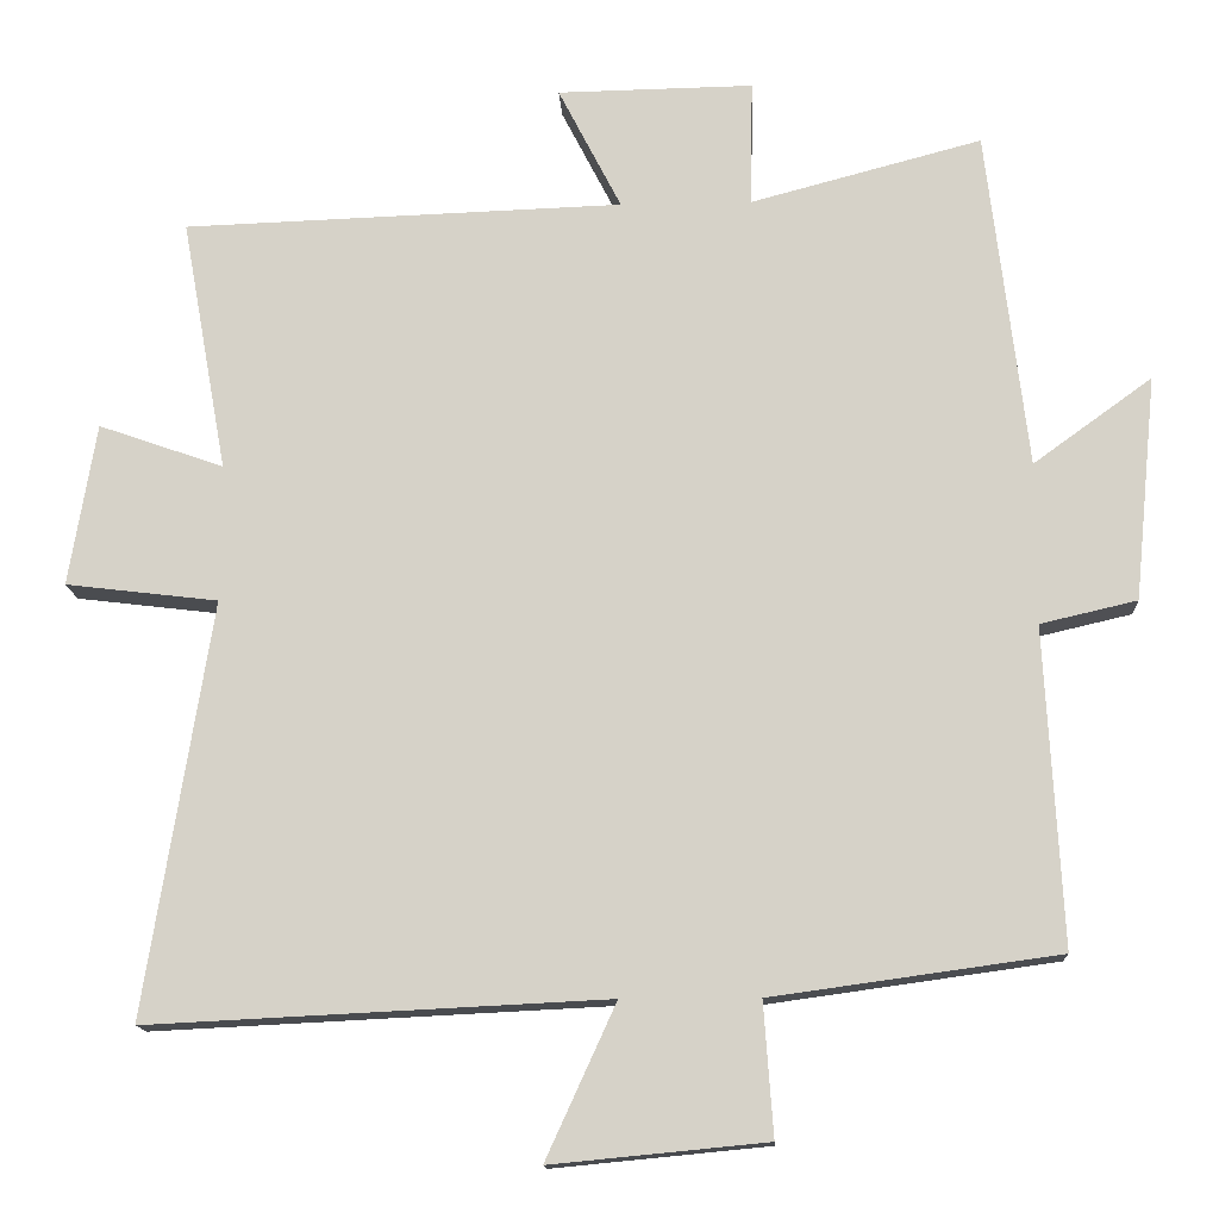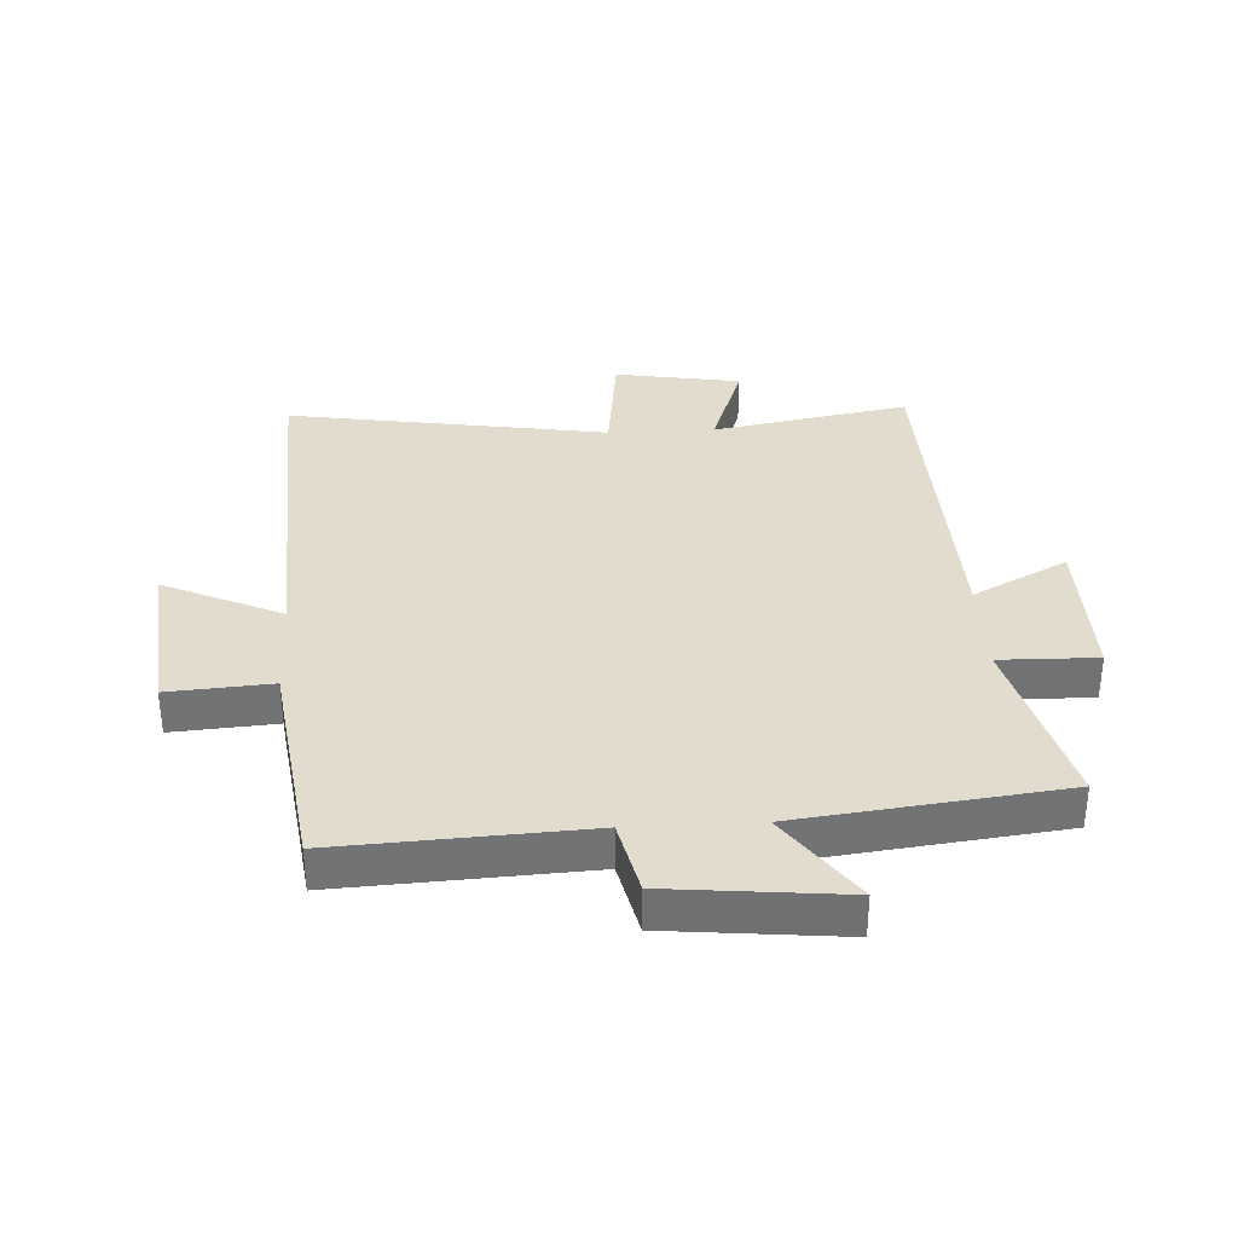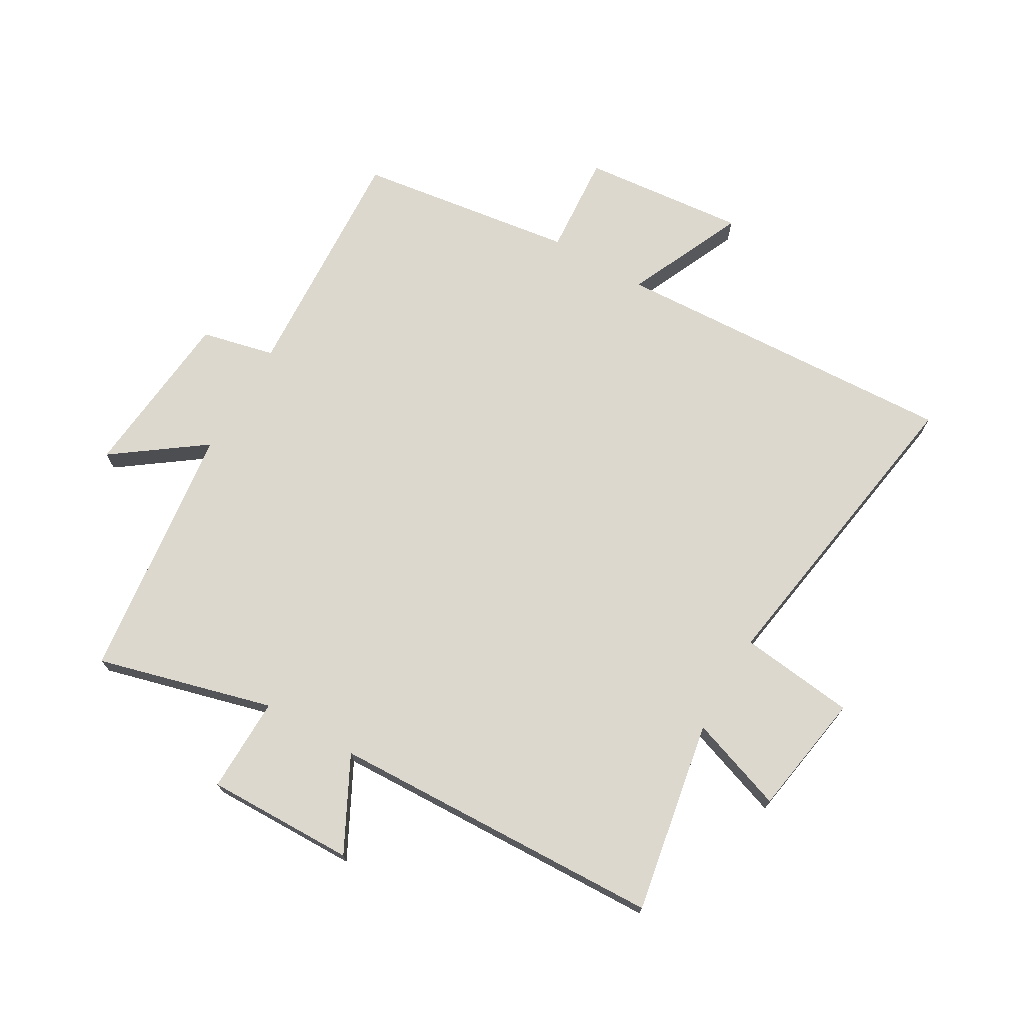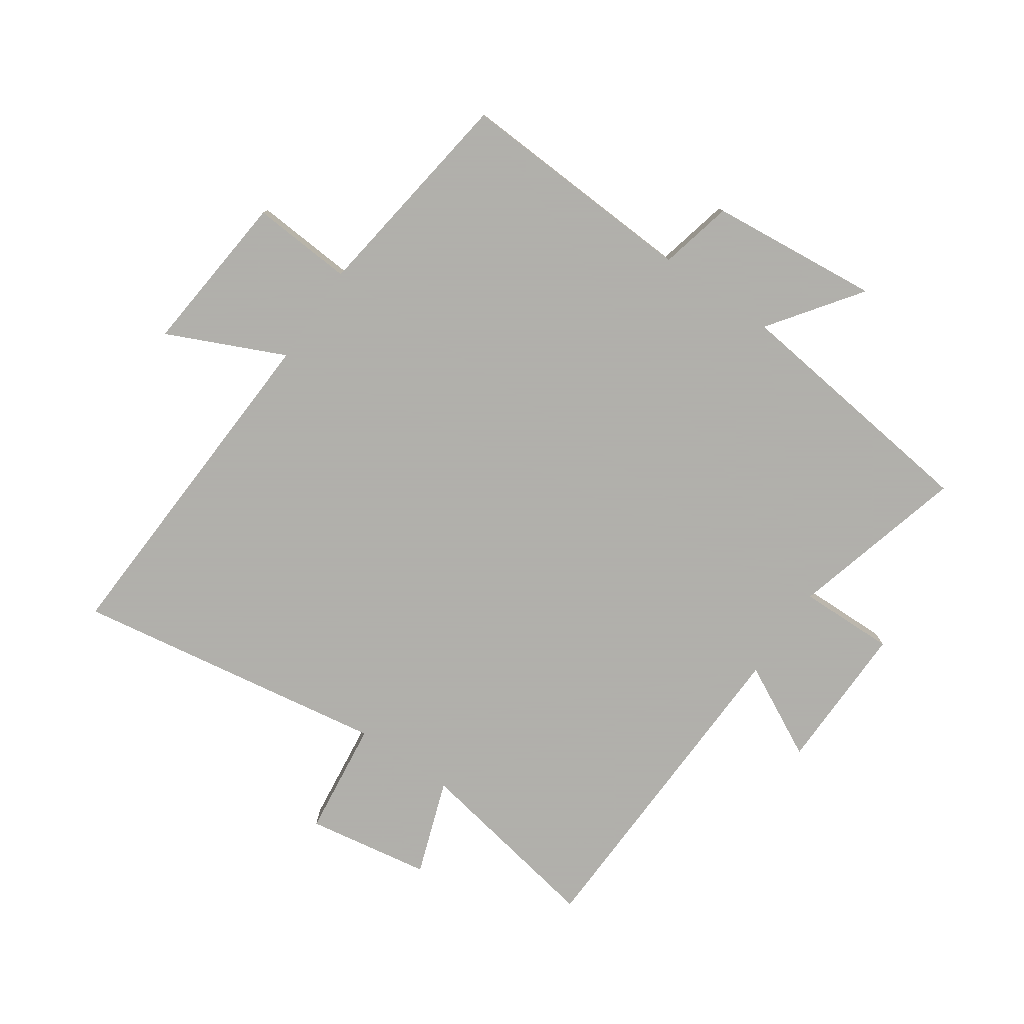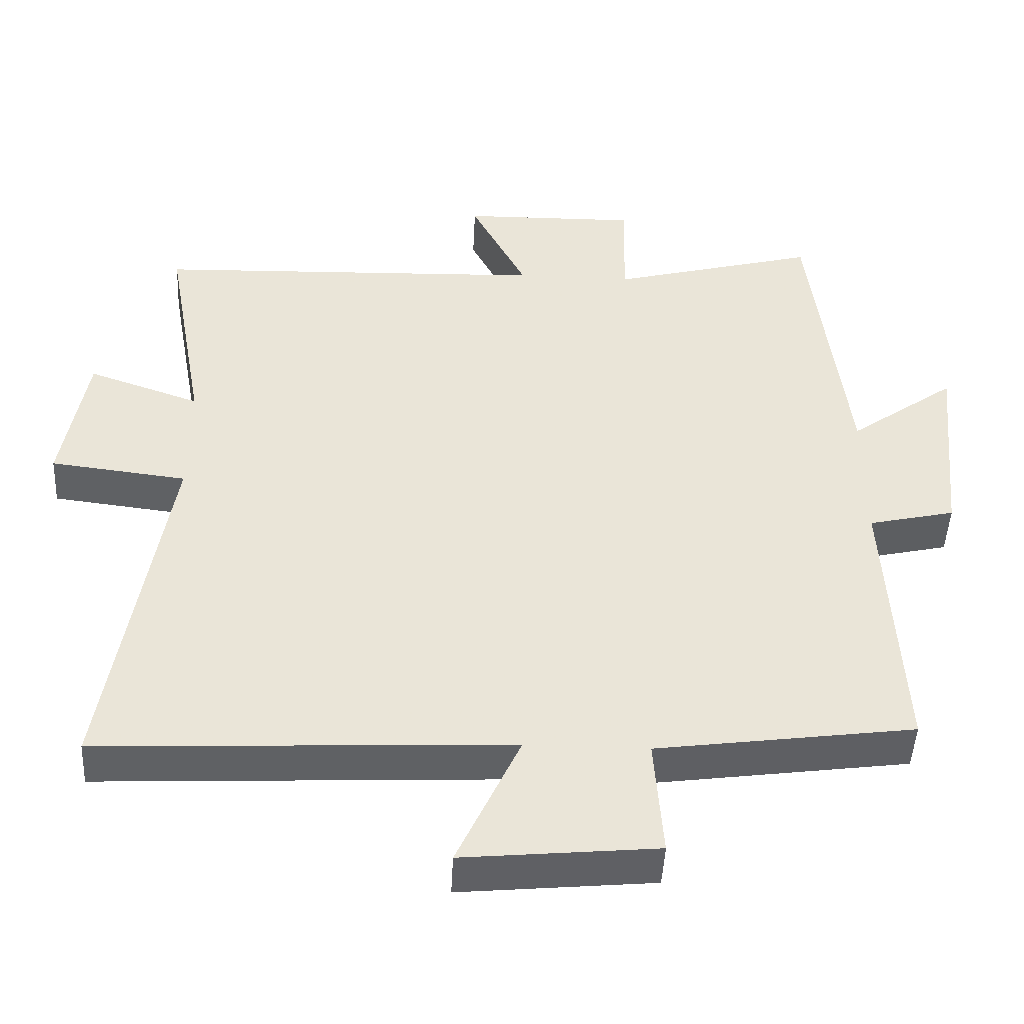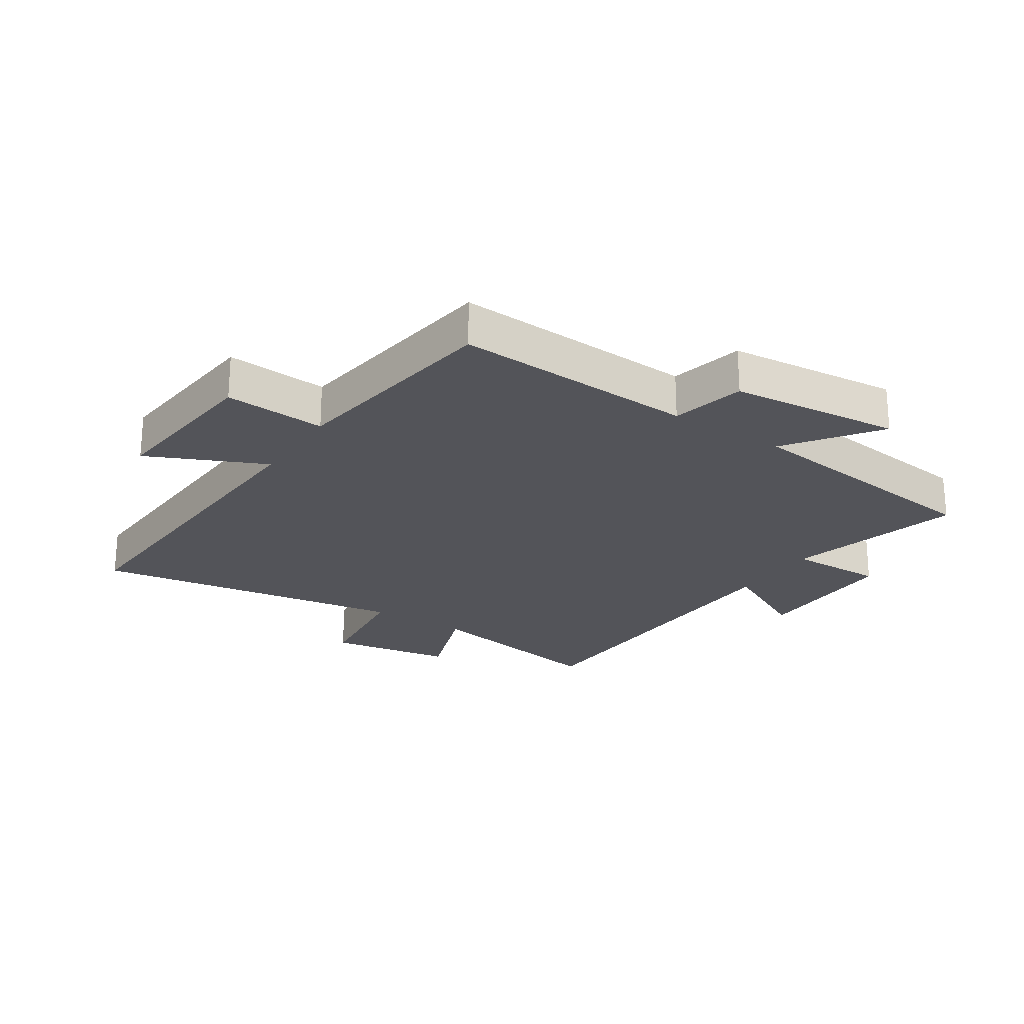
<metadata>
{"format":"obj","ext":"obj","renderer":"f3d","projection":"perspective","resolution":1024,"background":"white","views":[{"elev":-14.1,"azim":-177.1,"up":"+Z"},{"elev":34.7,"azim":-93.1,"up":"+Y"},{"elev":72.1,"azim":30.0,"up":"+Y"},{"elev":-78.4,"azim":-124.6,"up":"+Y"},{"elev":-46.7,"azim":177.2,"up":"+Z"},{"elev":-23.7,"azim":-123.3,"up":"+Y"}]}
</metadata>
<code>
v -0.449 0.07 0.577
v -0.159 0.07 0.5
v -0.162 0.07 0.658
v 0.084 0.07 0.654
v 0.005 0.07 0.5
v 0.557 0.07 0.481
v 0.5 0.07 0.163
v 0.657 0.07 0.218
v 0.691 0.07 0.014
v 0.5 0.07 -0.009
v 0.583 0.07 -0.528
v 0.009 0.07 -0.5
v 0.097 0.07 -0.693
v -0.173 0.07 -0.667
v -0.161 0.07 -0.5
v -0.521 0.07 -0.45
v -0.5 0.07 -0.051
v -0.621 0.07 -0.023
v -0.649 0.07 0.259
v -0.5 0.07 0.151
v -0.449 0 0.577
v -0.159 0 0.5
v -0.162 0 0.658
v 0.084 0 0.654
v 0.005 0 0.5
v 0.557 0 0.481
v 0.5 0 0.163
v 0.657 0 0.218
v 0.691 0 0.014
v 0.5 0 -0.009
v 0.583 0 -0.528
v 0.009 0 -0.5
v 0.097 0 -0.693
v -0.173 0 -0.667
v -0.161 0 -0.5
v -0.521 0 -0.45
v -0.5 0 -0.051
v -0.621 0 -0.023
v -0.649 0 0.259
v -0.5 0 0.151
f 17 18 19 20
f 17 20 1 2
f 15 16 17 2
f 12 13 14 15
f 12 15 2
f 12 2 3
f 11 12 3
f 10 11 3
f 7 8 9 10
f 5 6 7
f 5 7 10
f 3 4 5
f 3 5 10
f 40 39 38 37
f 22 21 40 37
f 22 37 36 35
f 35 34 33 32
f 22 35 32
f 23 22 32
f 23 32 31
f 23 31 30
f 30 29 28 27
f 27 26 25
f 30 27 25
f 25 24 23
f 30 25 23
f 1 21 22 2
f 2 22 23 3
f 3 23 24 4
f 4 24 25 5
f 5 25 26 6
f 6 26 27 7
f 7 27 28 8
f 8 28 29 9
f 9 29 30 10
f 10 30 31 11
f 11 31 32 12
f 12 32 33 13
f 13 33 34 14
f 14 34 35 15
f 15 35 36 16
f 16 36 37 17
f 17 37 38 18
f 18 38 39 19
f 19 39 40 20
f 20 40 21 1

</code>
